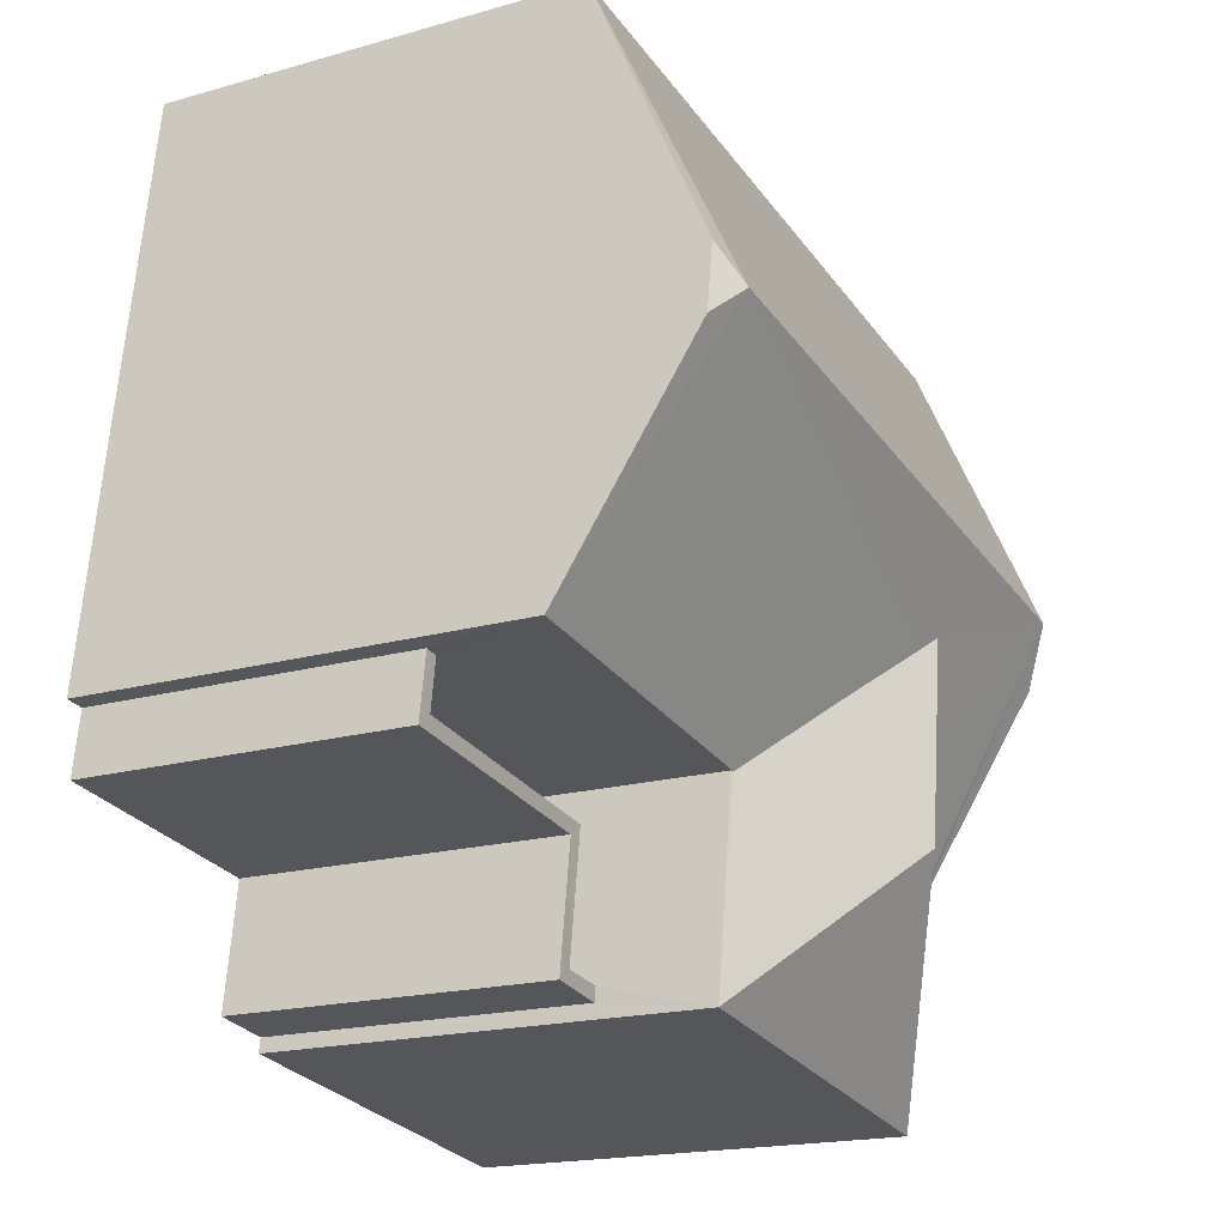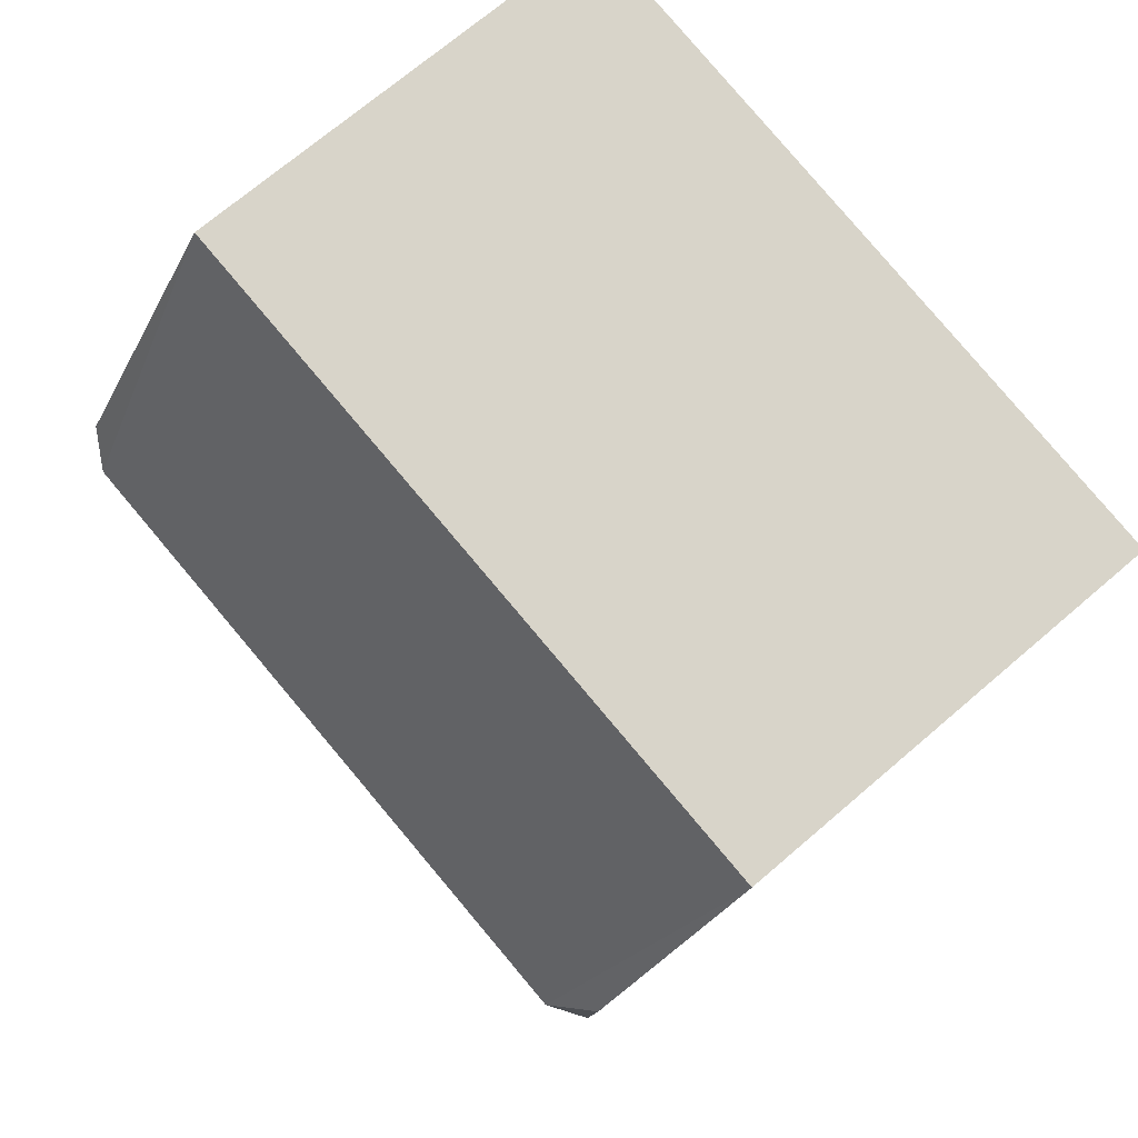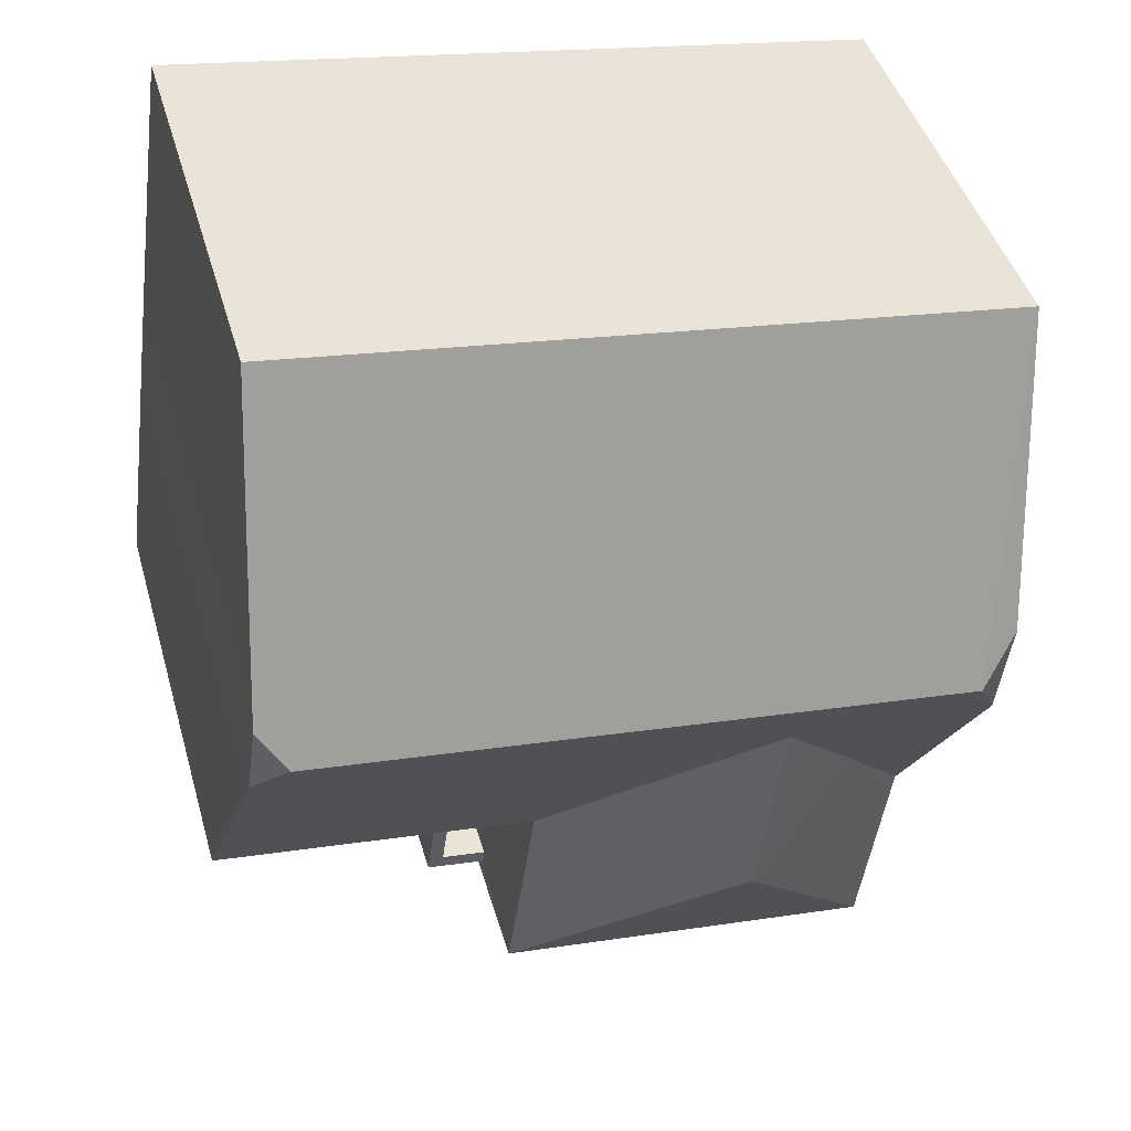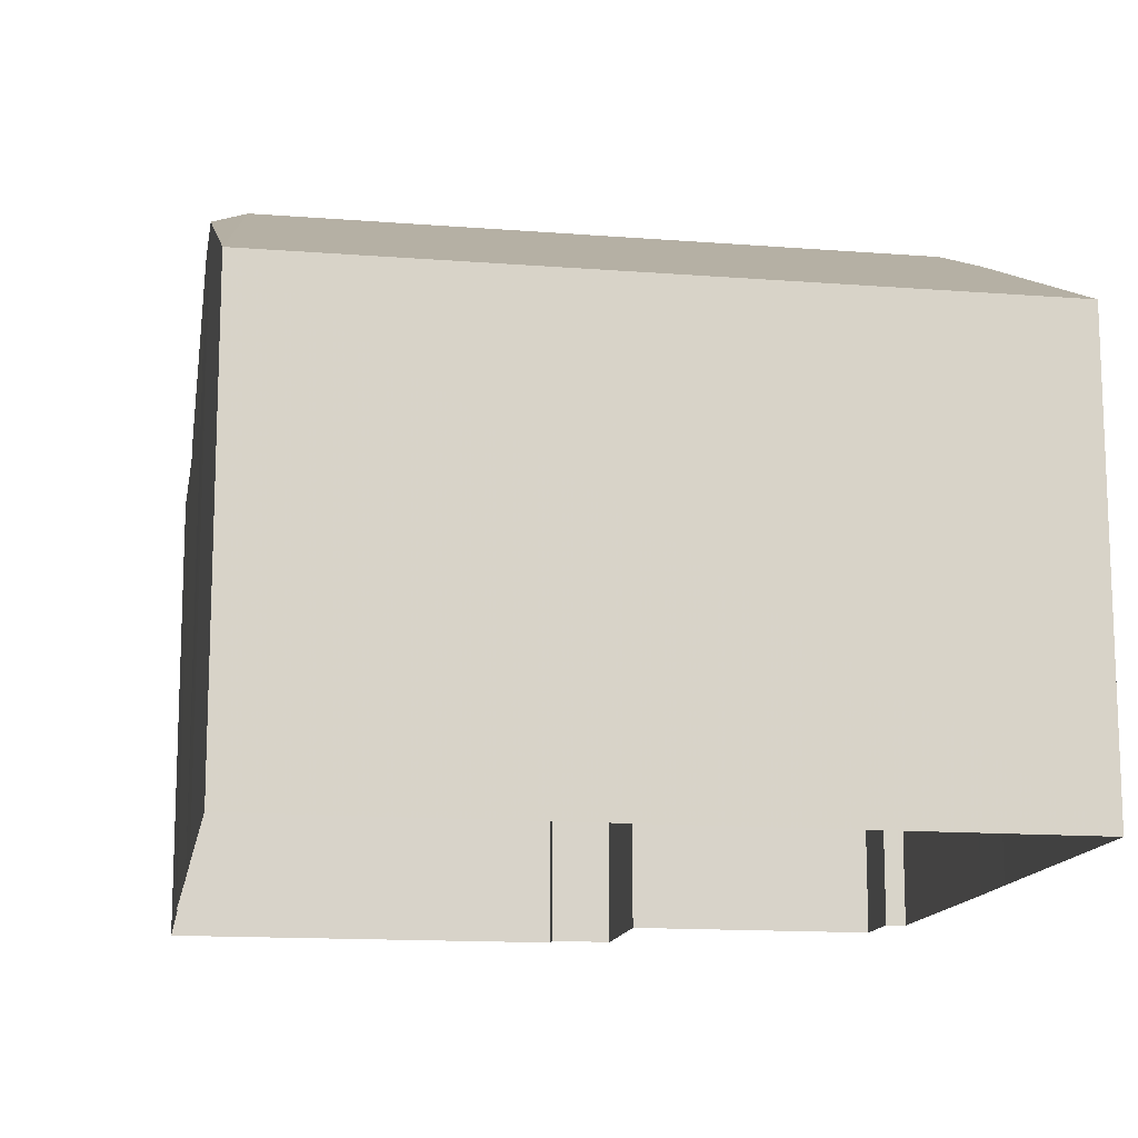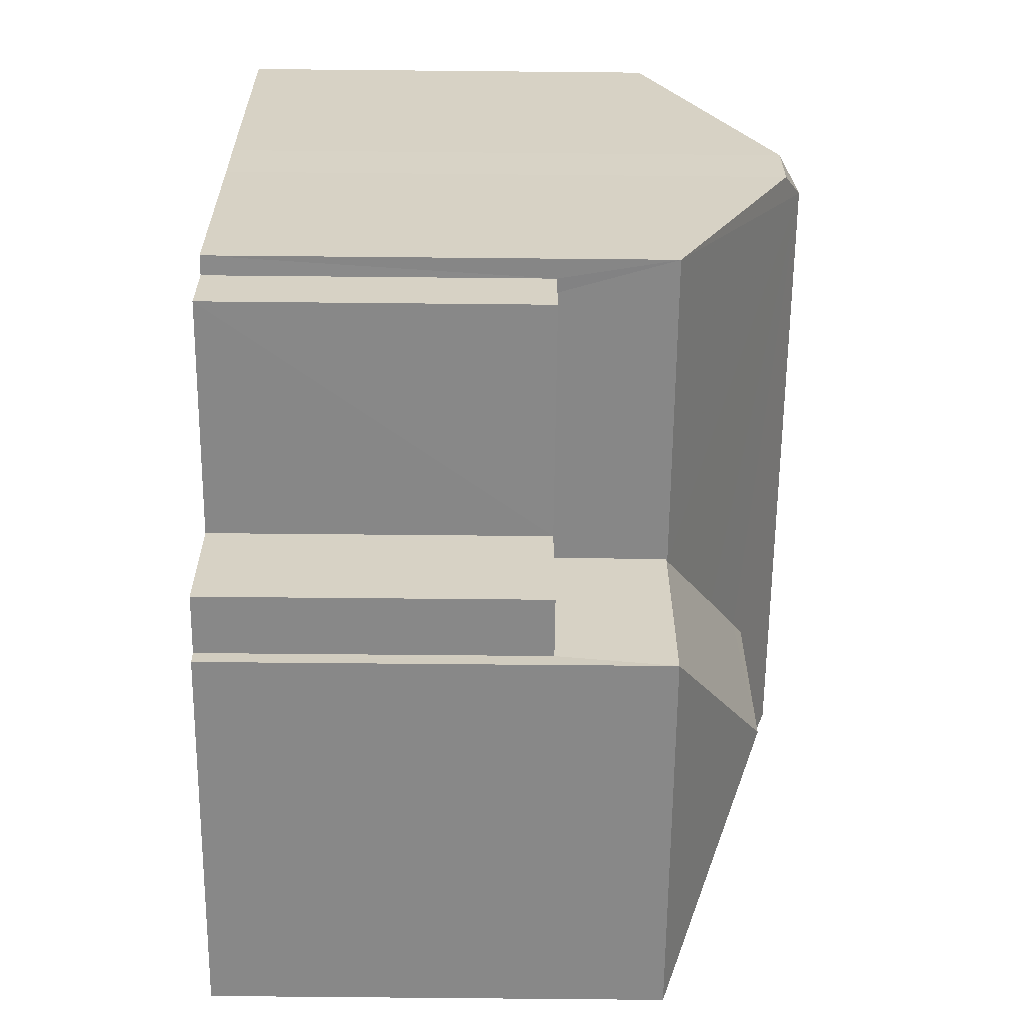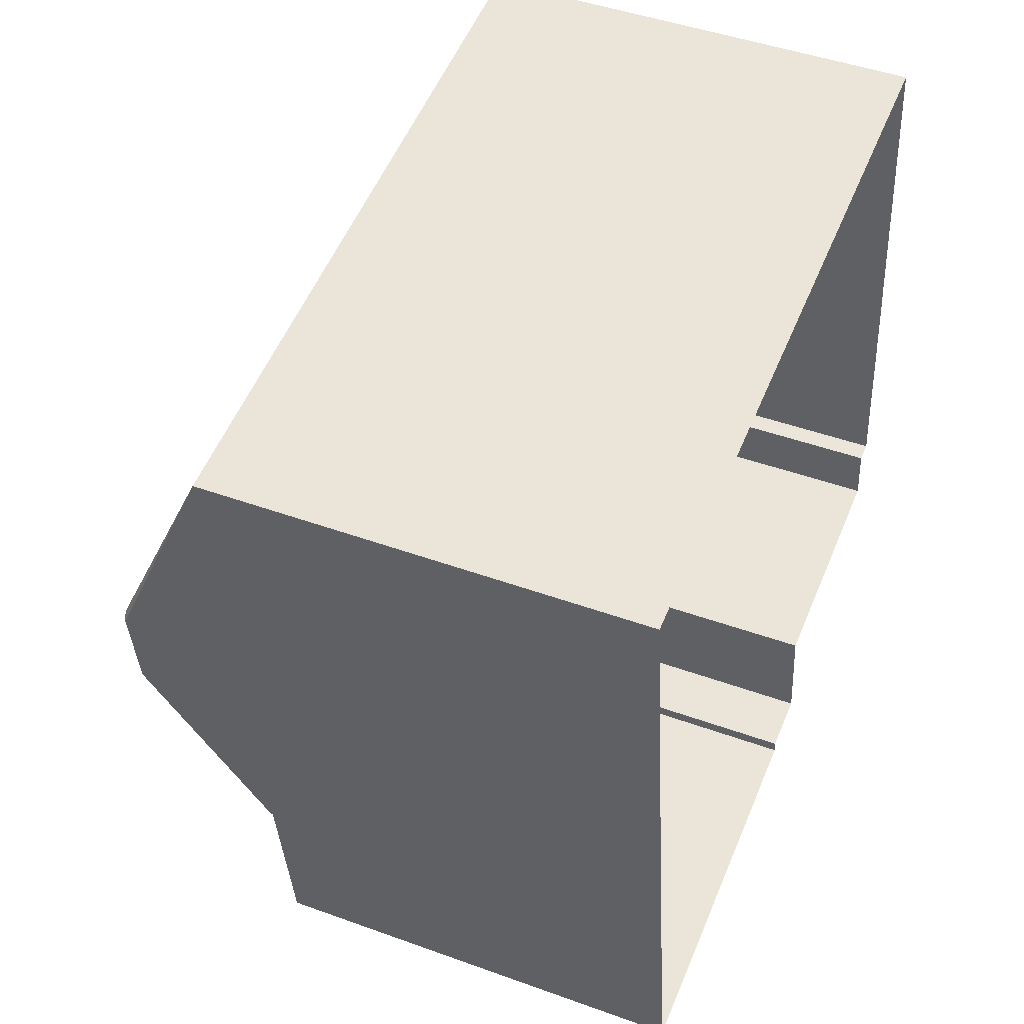
<metadata>
{"format":"obj","ext":"obj","renderer":"f3d","projection":"perspective","resolution":1024,"background":"white","views":[{"elev":-18.7,"azim":-61.5,"up":"+Y"},{"elev":70.9,"azim":49.4,"up":"+Y"},{"elev":44.3,"azim":-15.8,"up":"+Y"},{"elev":-14.0,"azim":162.3,"up":"+Z"},{"elev":-54.7,"azim":-90.6,"up":"+Y"},{"elev":45.9,"azim":112.6,"up":"+Y"}]}
</metadata>
<code>
v -8.851e+04 -9.851e+04 10.17
v -8.851e+04 -9.851e+04 10.17
v -8.851e+04 -9.851e+04 10.17
v -8.851e+04 -9.851e+04 10.17
v -8.85e+04 -9.851e+04 10.17
v -8.851e+04 -9.851e+04 10.17
v -8.851e+04 -9.851e+04 10.17
v -8.851e+04 -9.851e+04 10.17
v -8.851e+04 -9.851e+04 10.18
v -8.85e+04 -9.851e+04 10.17
v -8.85e+04 -9.851e+04 10.18
v -8.85e+04 -9.851e+04 10.17
v -8.85e+04 -9.851e+04 10.18
v -8.851e+04 -9.85e+04 10.18
v -8.85e+04 -9.85e+04 10.18
v -8.851e+04 -9.851e+04 10.18
v -8.851e+04 -9.851e+04 18.32
v -8.851e+04 -9.85e+04 16.22
v -8.851e+04 -9.851e+04 18.06
v -8.85e+04 -9.85e+04 16.22
v -8.851e+04 -9.851e+04 16.37
v -8.851e+04 -9.851e+04 18.05
v -8.851e+04 -9.851e+04 16.37
v -8.851e+04 -9.851e+04 17.16
v -8.851e+04 -9.851e+04 17.75
v -8.851e+04 -9.851e+04 17.75
v -8.85e+04 -9.851e+04 17.08
v -8.851e+04 -9.851e+04 14.77
v -8.851e+04 -9.851e+04 14.77
v -8.851e+04 -9.851e+04 14.77
v -8.851e+04 -9.851e+04 14.77
v -8.851e+04 -9.851e+04 14.77
v -8.851e+04 -9.851e+04 14.77
v -8.851e+04 -9.851e+04 14.77
v -8.851e+04 -9.851e+04 14.77
v -8.851e+04 -9.851e+04 14.77
v -8.851e+04 -9.851e+04 14.77
v -8.85e+04 -9.851e+04 17.94
v -8.85e+04 -9.851e+04 18.32
v -8.85e+04 -9.851e+04 16.37
v -8.851e+04 -9.851e+04 17.6
v -8.851e+04 -9.851e+04 16.35
v -8.85e+04 -9.851e+04 16.35
v -8.85e+04 -9.851e+04 16.37
v -8.85e+04 -9.851e+04 16.35
v -8.85e+04 -9.851e+04 16.38
v -8.85e+04 -9.851e+04 17.94
v -8.851e+04 -9.851e+04 16.35
v -8.851e+04 -9.851e+04 13.77
v -8.851e+04 -9.851e+04 13.77
v -8.851e+04 -9.851e+04 13.77
v -8.851e+04 -9.851e+04 13.77
v -8.851e+04 -9.851e+04 13.77
v -8.851e+04 -9.851e+04 13.77
f 1 2 3
f 4 1 5
f 6 7 3
f 8 9 7
f 10 11 12
f 10 5 1
f 3 13 11
f 13 14 15
f 16 14 13
f 9 16 3
f 3 10 1
f 7 9 3
f 3 11 10
f 3 16 13
f 17 18 19
f 17 20 18
f 21 17 22
f 23 17 21
f 23 24 17
f 25 26 27
f 28 29 30
f 29 31 30
f 30 32 33
f 34 35 36
f 36 33 32
f 34 36 37
f 36 32 37
f 30 31 32
f 17 19 22
f 38 39 40
f 41 26 25
f 41 42 26
f 43 44 45
f 45 46 26
f 46 27 26
f 45 44 46
f 27 46 39
f 24 41 17
f 46 40 39
f 25 39 17
f 25 27 39
f 41 25 17
f 47 20 39
f 26 42 45
f 46 44 40
f 17 39 20
f 47 39 38
f 24 42 41
f 42 23 48
f 24 23 42
f 49 50 51
f 52 51 53
f 53 51 54
f 51 50 54
f 7 6 31
f 29 7 31
f 33 49 51
f 33 36 49
f 21 9 8
f 21 22 9
f 42 4 5
f 45 42 5
f 18 14 16
f 19 18 16
f 35 48 54
f 48 35 42
f 42 34 4
f 54 50 35
f 4 34 1
f 35 34 42
f 47 38 11
f 13 47 11
f 32 6 3
f 32 31 6
f 37 3 2
f 37 32 3
f 35 49 36
f 35 50 49
f 20 15 14
f 18 20 14
f 10 45 5
f 10 43 45
f 53 30 52
f 53 28 30
f 22 16 9
f 22 19 16
f 11 40 12
f 11 38 40
f 20 13 15
f 20 47 13
f 33 51 52
f 30 33 52
f 40 43 12
f 12 43 10
f 44 43 40
f 53 54 28
f 7 29 8
f 8 29 21
f 48 23 21
f 54 48 28
f 29 28 21
f 28 48 21
f 34 37 2
f 1 34 2

</code>
